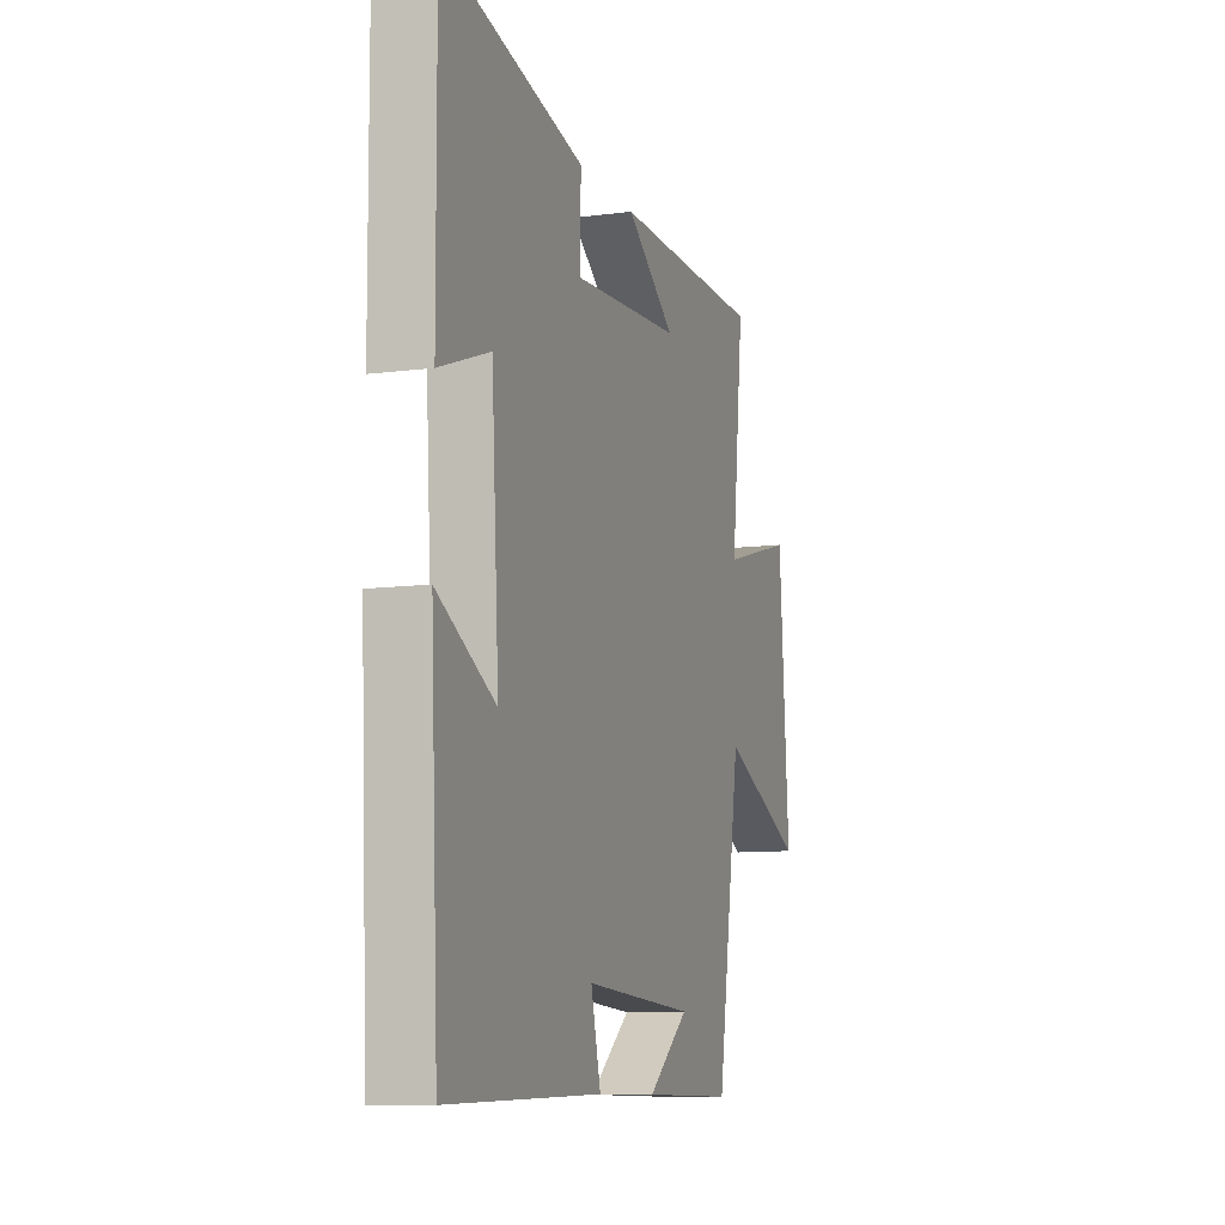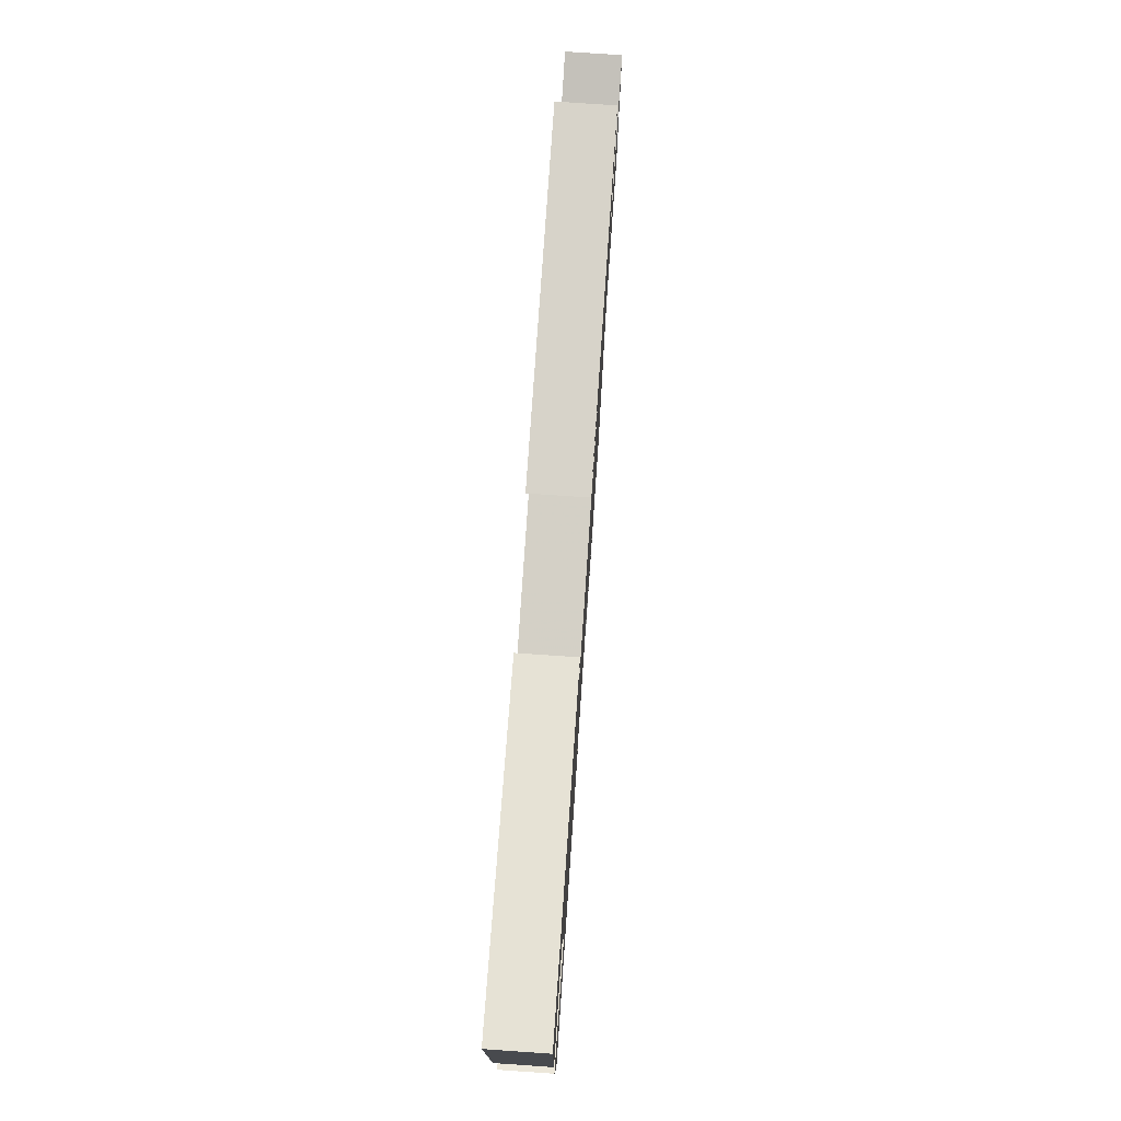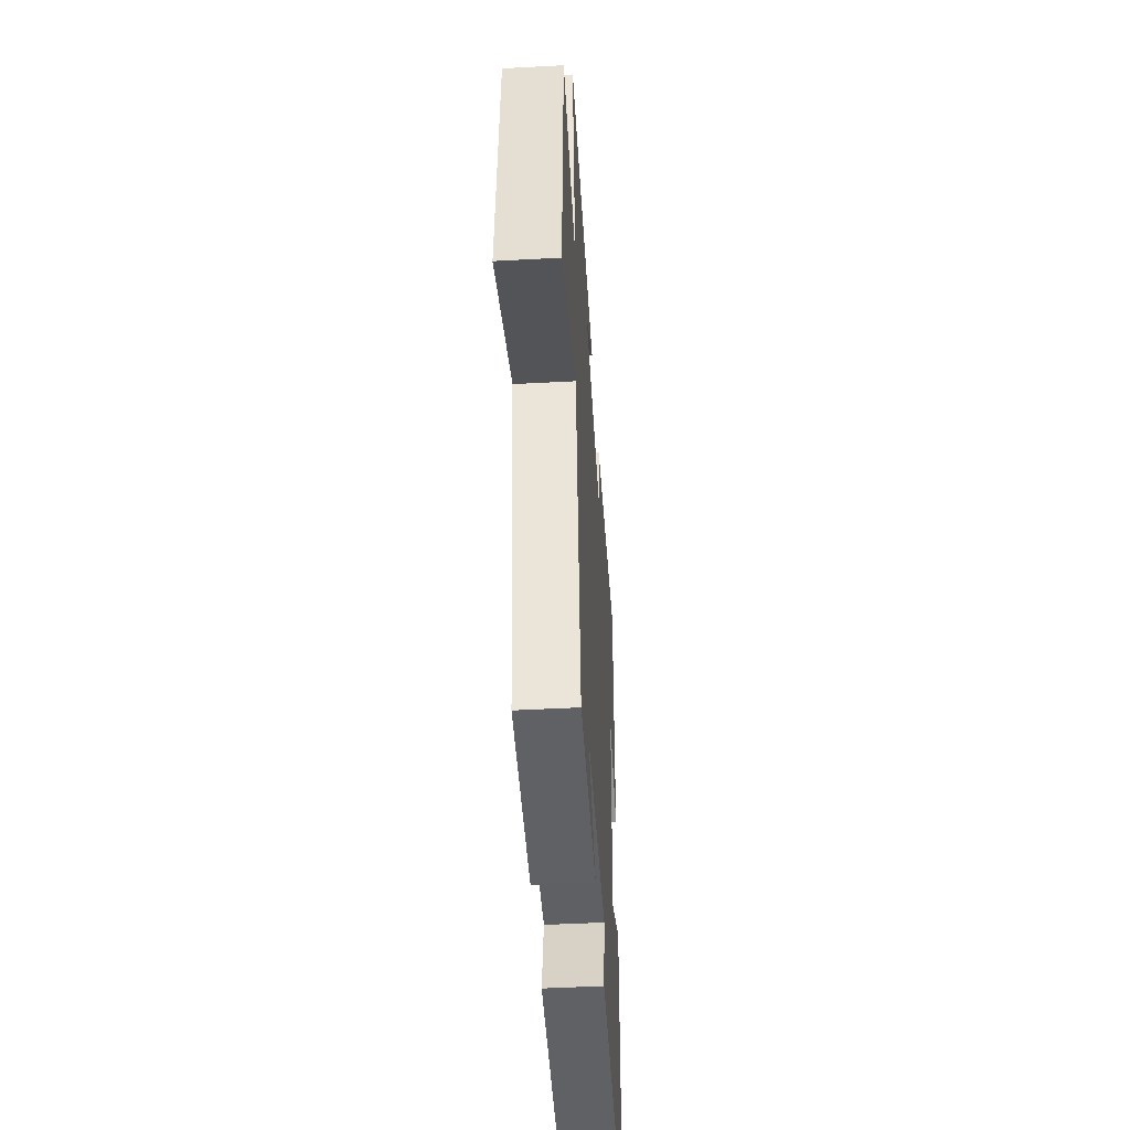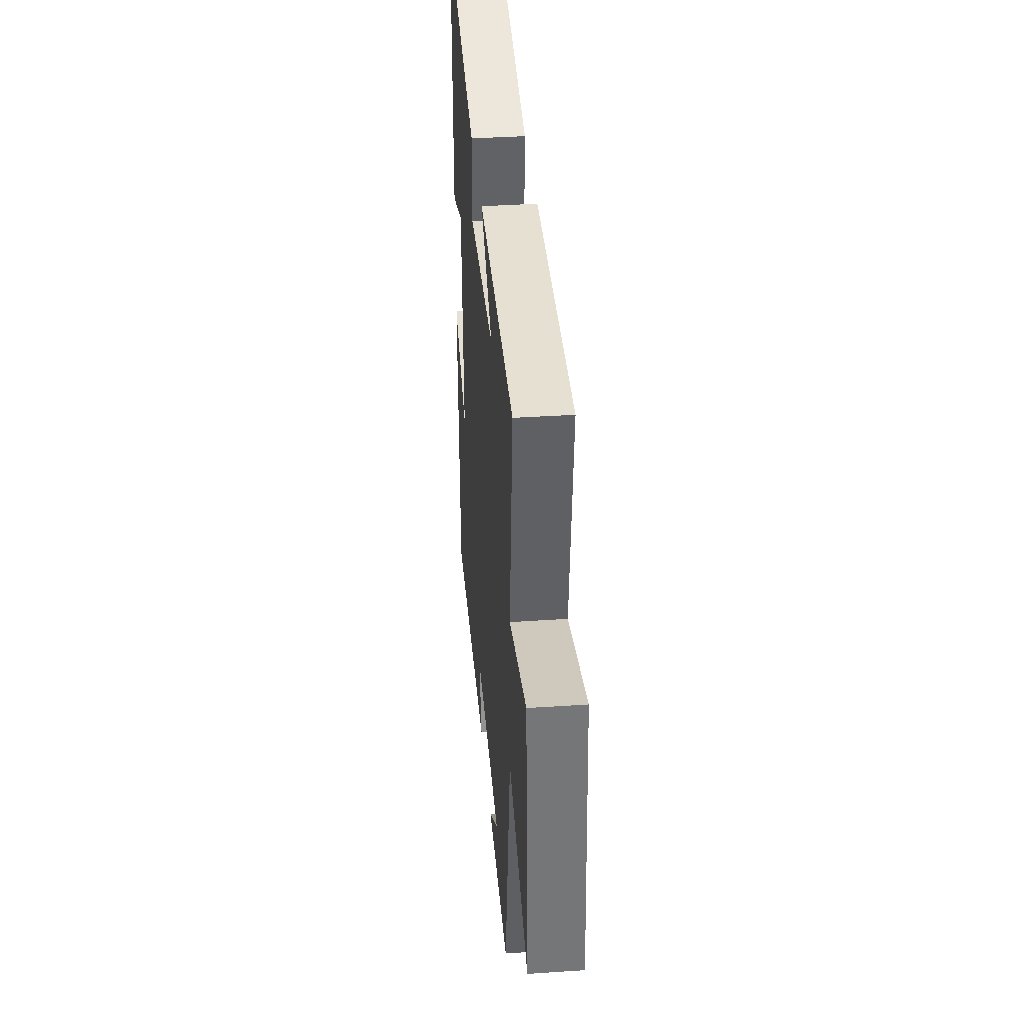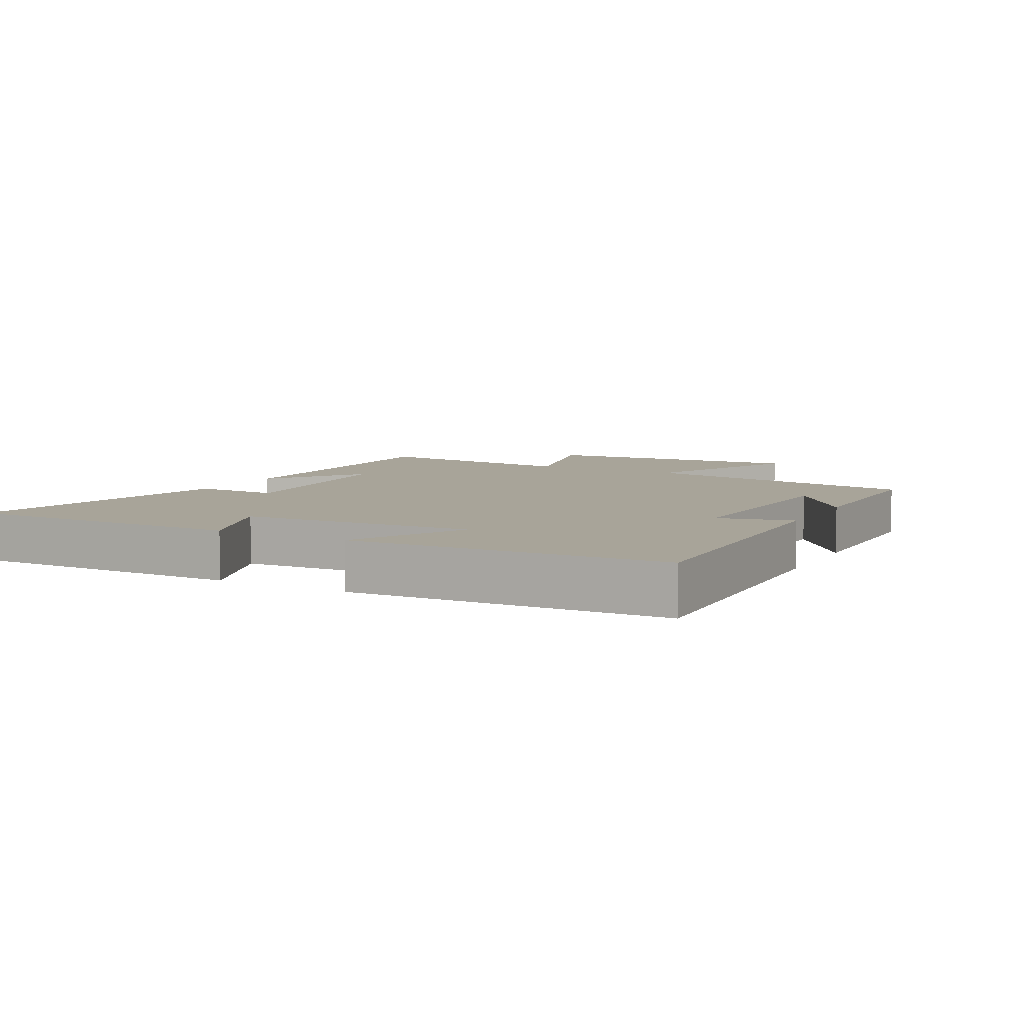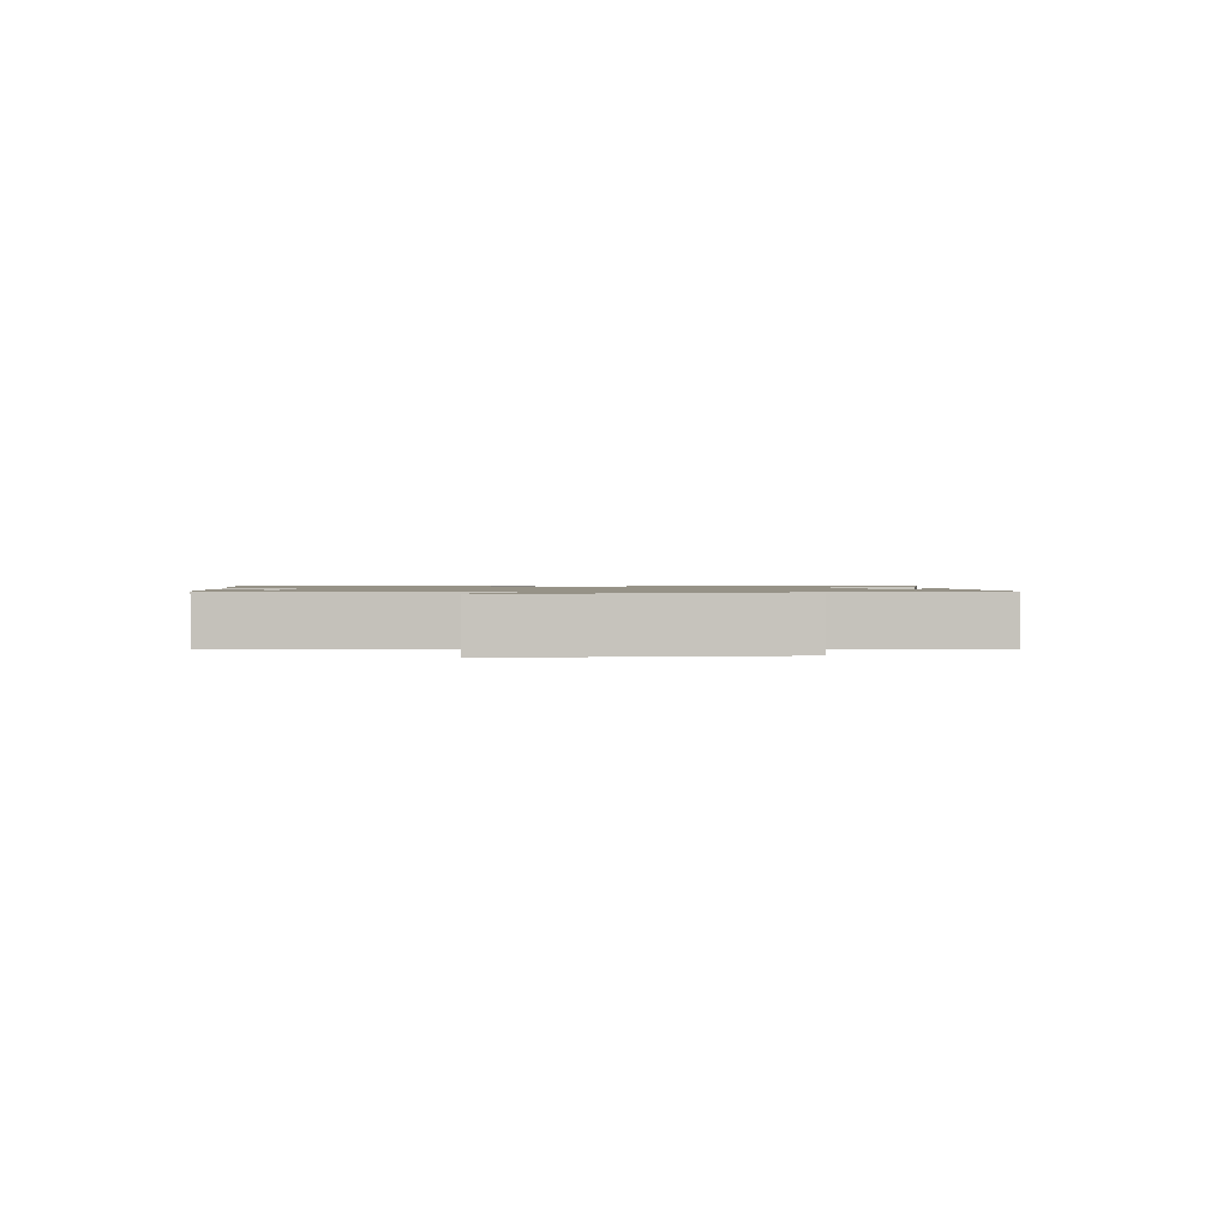
<metadata>
{"format":"obj","ext":"obj","renderer":"f3d","projection":"perspective","resolution":1024,"background":"white","views":[{"elev":-9.8,"azim":108.7,"up":"+Z"},{"elev":76.8,"azim":93.9,"up":"+Z"},{"elev":-47.2,"azim":-86.5,"up":"+Z"},{"elev":37.9,"azim":-94.9,"up":"+Z"},{"elev":7.1,"azim":118.0,"up":"+Y"},{"elev":1.1,"azim":-94.8,"up":"+Y"}]}
</metadata>
<code>
v -0.429 0.07 -0.502
v -0.5 0.07 -0.07
v -0.748 0.07 -0.18
v -0.718 0.07 0.228
v -0.5 0.07 0.168
v -0.537 0.07 0.496
v -0.086 0.07 0.5
v -0.232 0.07 0.394
v 0.092 0.07 0.372
v 0.088 0.07 0.5
v 0.503 0.07 0.592
v 0.5 0.07 0.169
v 0.351 0.07 0.223
v 0.329 0.07 -0.129
v 0.5 0.07 -0.037
v 0.477 0.07 -0.511
v 0.021 0.07 -0.5
v 0.05 0.07 -0.385
v -0.278 0.07 -0.405
v -0.157 0.07 -0.5
v -0.429 0 -0.502
v -0.5 0 -0.07
v -0.748 0 -0.18
v -0.718 0 0.228
v -0.5 0 0.168
v -0.537 0 0.496
v -0.086 0 0.5
v -0.232 0 0.394
v 0.092 0 0.372
v 0.088 0 0.5
v 0.503 0 0.592
v 0.5 0 0.169
v 0.351 0 0.223
v 0.329 0 -0.129
v 0.5 0 -0.037
v 0.477 0 -0.511
v 0.021 0 -0.5
v 0.05 0 -0.385
v -0.278 0 -0.405
v -0.157 0 -0.5
f 19 20 1
f 16 17 18
f 15 16 18
f 14 15 18
f 13 14 18 19
f 11 12 13
f 10 11 13
f 9 10 13
f 19 1 2
f 13 19 2
f 9 13 2
f 8 9 2
f 6 7 8
f 5 6 8
f 2 3 4 5
f 2 5 8
f 21 40 39
f 38 37 36
f 38 36 35
f 38 35 34
f 39 38 34 33
f 33 32 31
f 33 31 30
f 33 30 29
f 22 21 39
f 22 39 33
f 22 33 29
f 22 29 28
f 28 27 26
f 28 26 25
f 25 24 23 22
f 28 25 22
f 1 21 22 2
f 2 22 23 3
f 3 23 24 4
f 4 24 25 5
f 5 25 26 6
f 6 26 27 7
f 7 27 28 8
f 8 28 29 9
f 9 29 30 10
f 10 30 31 11
f 11 31 32 12
f 12 32 33 13
f 13 33 34 14
f 14 34 35 15
f 15 35 36 16
f 16 36 37 17
f 17 37 38 18
f 18 38 39 19
f 19 39 40 20
f 20 40 21 1

</code>
